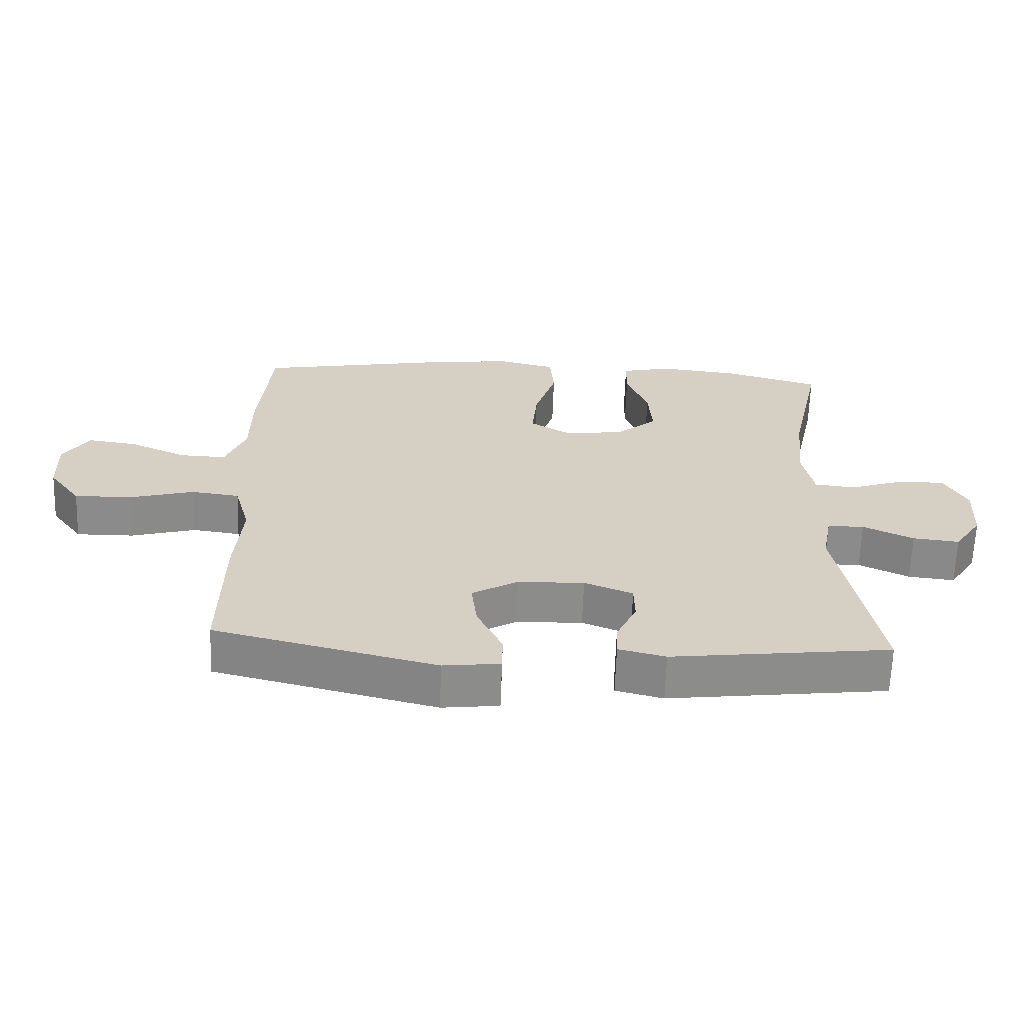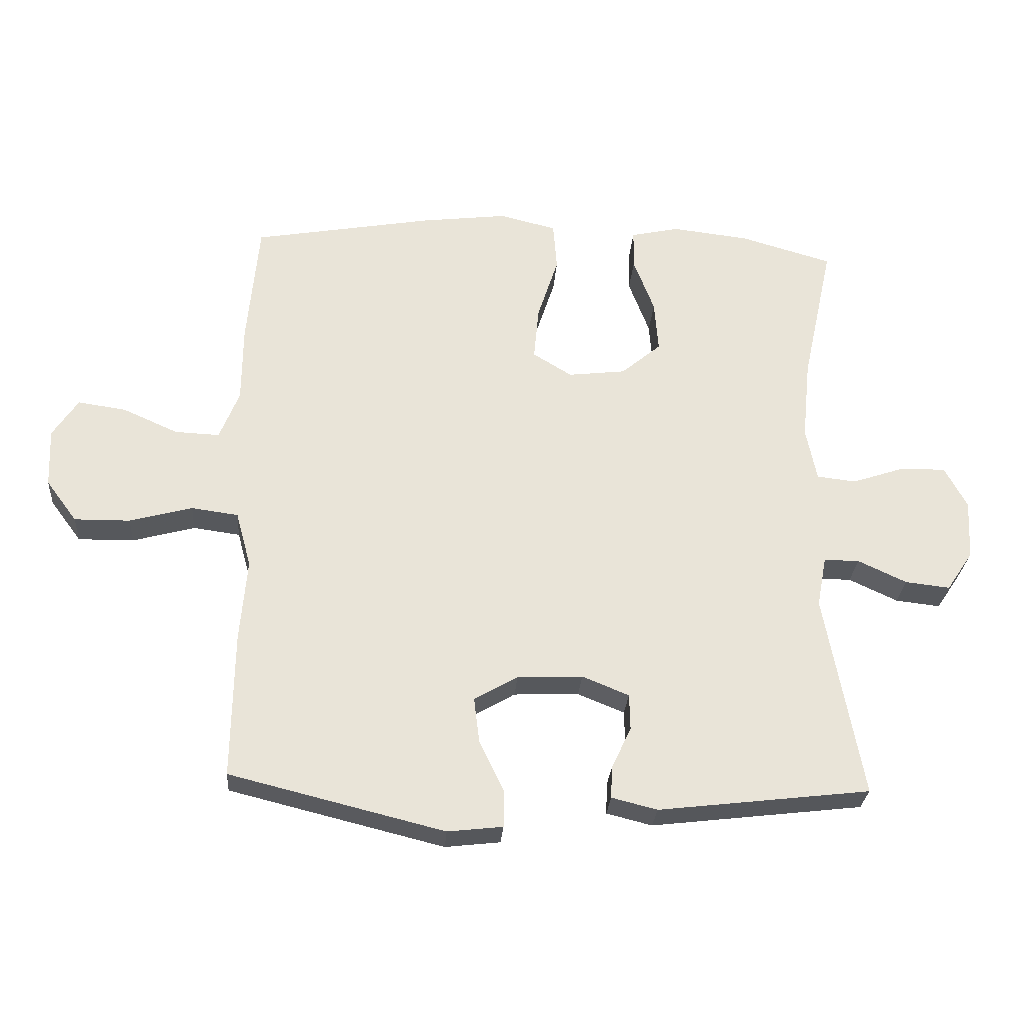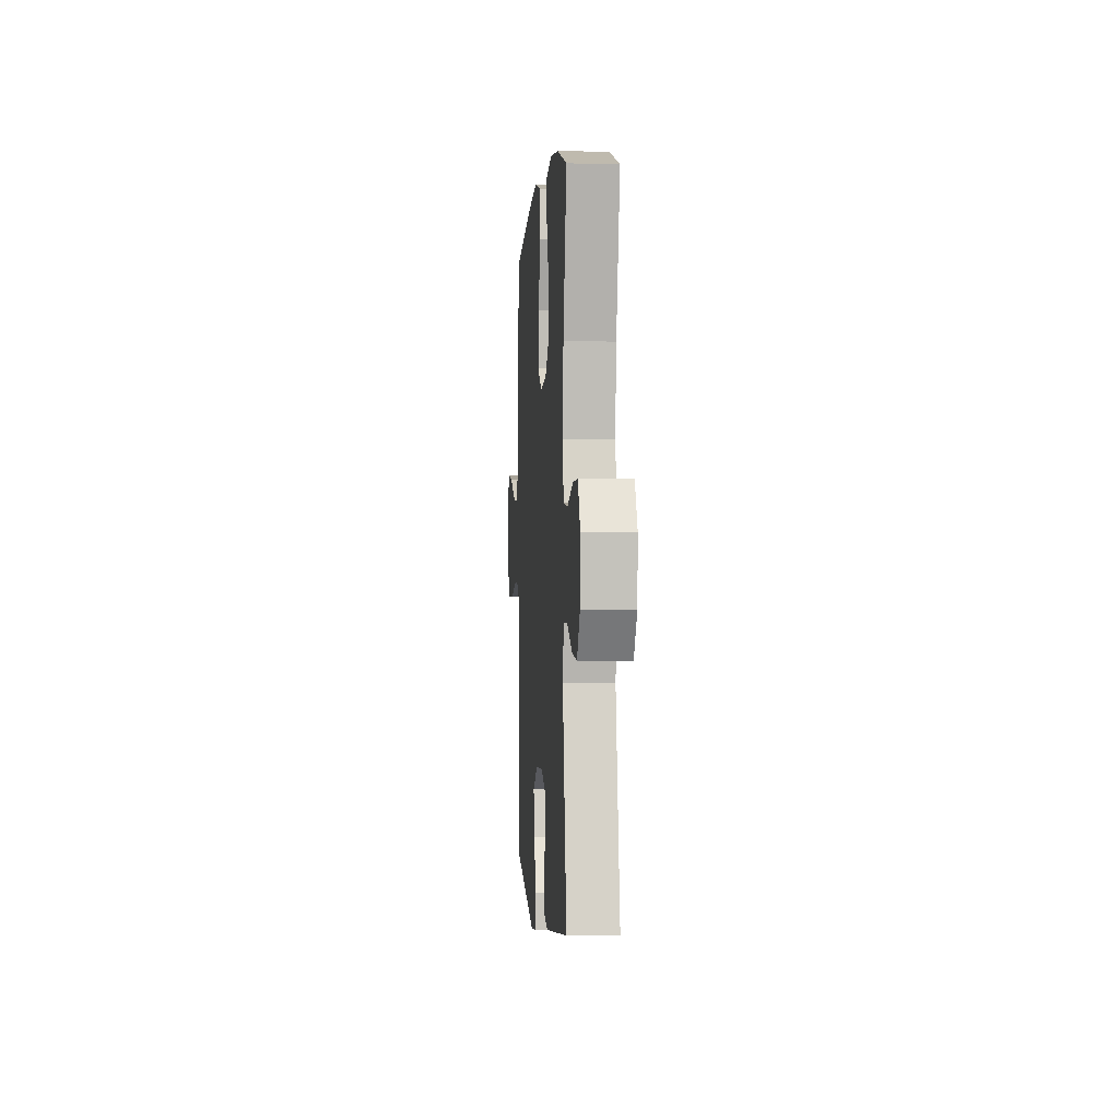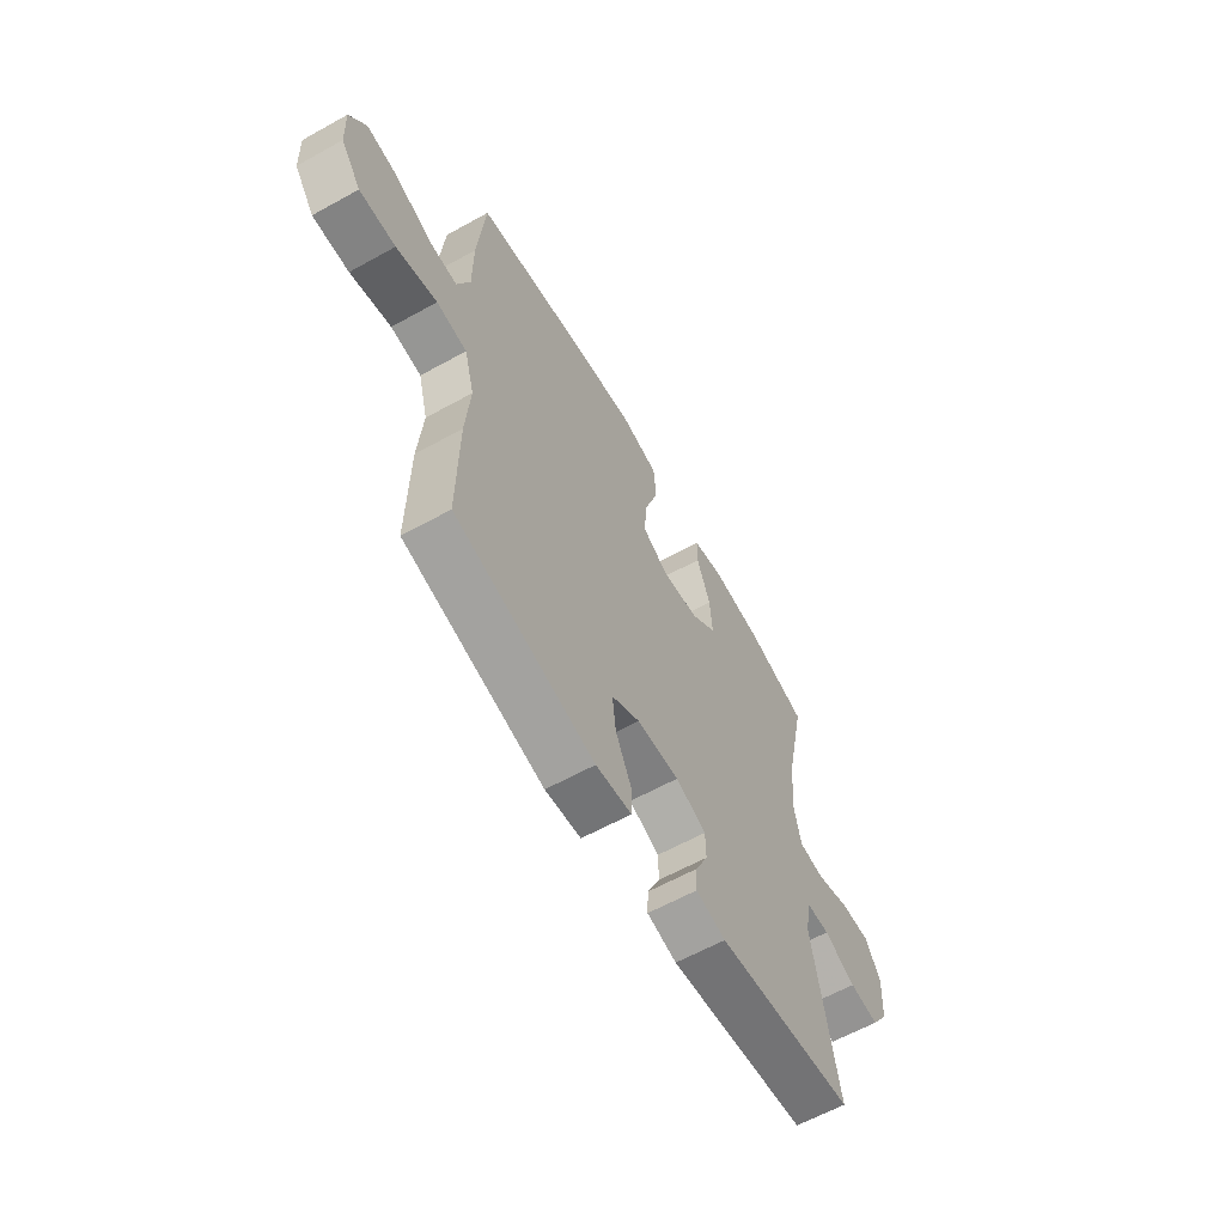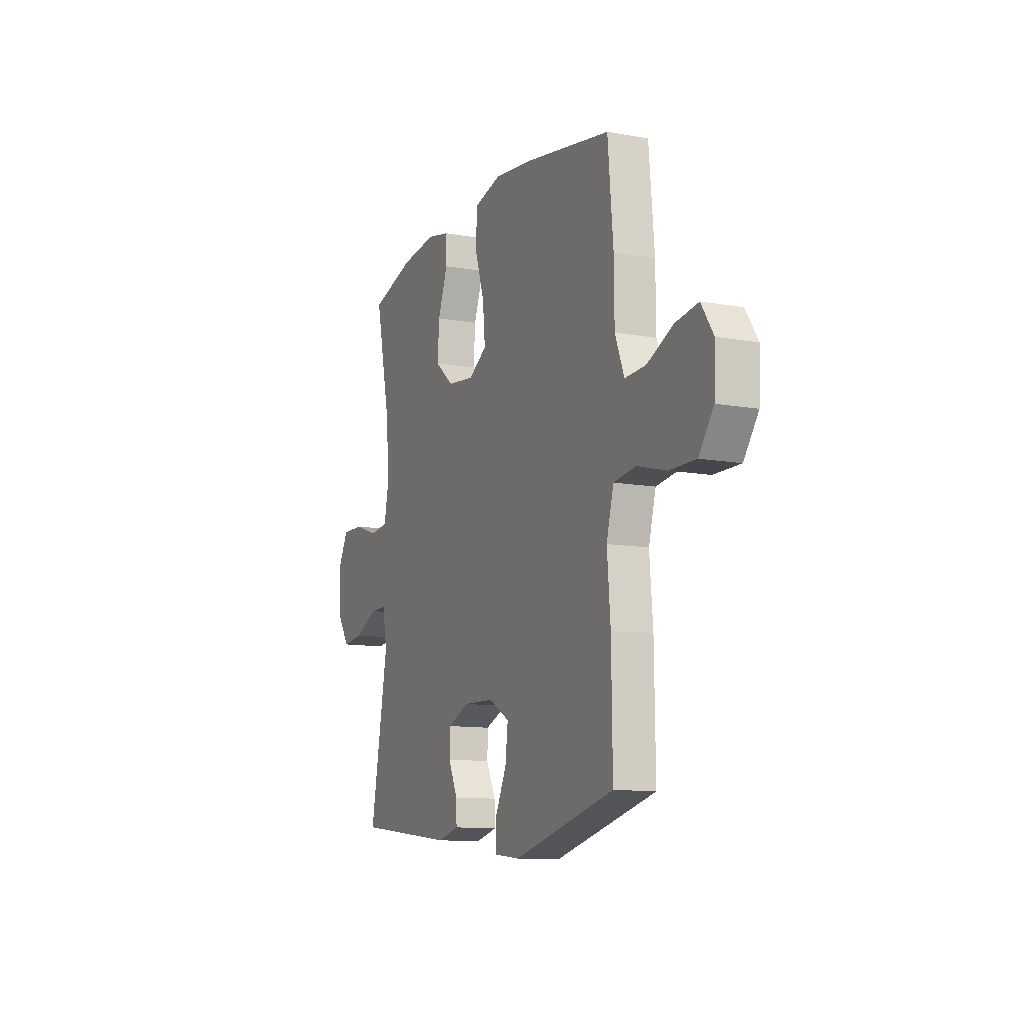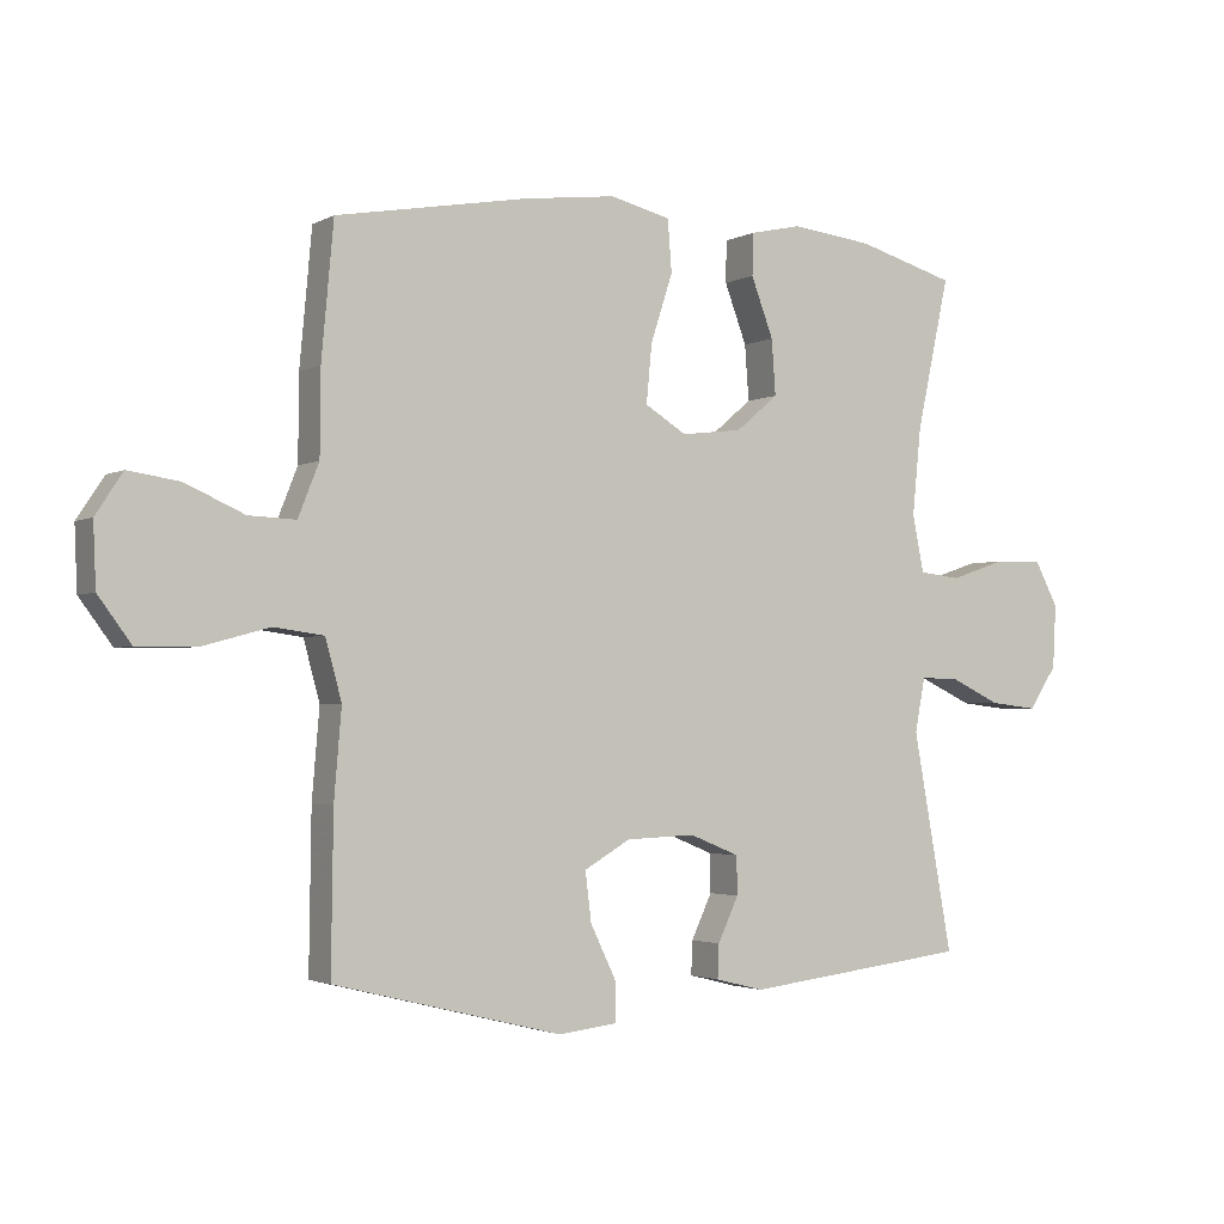
<metadata>
{"format":"obj","ext":"obj","renderer":"f3d","projection":"perspective","resolution":1024,"background":"white","views":[{"elev":-63.9,"azim":-1.9,"up":"+Z"},{"elev":-28.1,"azim":-4.2,"up":"+Z"},{"elev":-0.6,"azim":85.5,"up":"+Z"},{"elev":-61.6,"azim":-60.6,"up":"+Z"},{"elev":-11.4,"azim":-113.7,"up":"+Z"},{"elev":-2.5,"azim":-30.4,"up":"+Z"}]}
</metadata>
<code>
v -0.5 0.07 -0.5
v -0.497 0.07 -0.269
v -0.486 0.07 -0.138
v -0.51 0.07 -0.05
v -0.584 0.07 -0.04
v -0.683 0.07 -0.067
v -0.771 0.07 -0.068
v -0.82 0.07 -0.002
v -0.824 0.07 0.091
v -0.784 0.07 0.152
v -0.708 0.07 0.141
v -0.62 0.07 0.102
v -0.55 0.07 0.099
v -0.519 0.07 0.177
v -0.518 0.07 0.302
v -0.5 0.07 0.5
v -0.215 0.07 0.551
v -0.078 0.07 0.568
v 0.012 0.07 0.546
v 0.018 0.07 0.469
v -0.015 0.07 0.367
v -0.023 0.07 0.281
v 0.039 0.07 0.243
v 0.13 0.07 0.254
v 0.193 0.07 0.307
v 0.187 0.07 0.389
v 0.154 0.07 0.477
v 0.155 0.07 0.539
v 0.232 0.07 0.556
v 0.354 0.07 0.542
v 0.5 0.07 0.5
v 0.451 0.07 0.274
v 0.438 0.07 0.146
v 0.455 0.07 0.061
v 0.517 0.07 0.054
v 0.6 0.07 0.082
v 0.672 0.07 0.083
v 0.707 0.07 0.017
v 0.702 0.07 -0.077
v 0.66 0.07 -0.14
v 0.589 0.07 -0.132
v 0.512 0.07 -0.096
v 0.456 0.07 -0.096
v 0.441 0.07 -0.176
v 0.5 0.07 -0.5
v 0.165 0.07 -0.54
v 0.093 0.07 -0.522
v 0.095 0.07 -0.472
v 0.126 0.07 -0.406
v 0.125 0.07 -0.349
v 0.051 0.07 -0.319
v -0.052 0.07 -0.323
v -0.121 0.07 -0.363
v -0.112 0.07 -0.436
v -0.073 0.07 -0.517
v -0.074 0.07 -0.574
v -0.161 0.07 -0.584
v -0.5 0 -0.5
v -0.497 0 -0.269
v -0.486 0 -0.138
v -0.51 0 -0.05
v -0.584 0 -0.04
v -0.683 0 -0.067
v -0.771 0 -0.068
v -0.82 0 -0.002
v -0.824 0 0.091
v -0.784 0 0.152
v -0.708 0 0.141
v -0.62 0 0.102
v -0.55 0 0.099
v -0.519 0 0.177
v -0.518 0 0.302
v -0.5 0 0.5
v -0.215 0 0.551
v -0.078 0 0.568
v 0.012 0 0.546
v 0.018 0 0.469
v -0.015 0 0.367
v -0.023 0 0.281
v 0.039 0 0.243
v 0.13 0 0.254
v 0.193 0 0.307
v 0.187 0 0.389
v 0.154 0 0.477
v 0.155 0 0.539
v 0.232 0 0.556
v 0.354 0 0.542
v 0.5 0 0.5
v 0.451 0 0.274
v 0.438 0 0.146
v 0.455 0 0.061
v 0.517 0 0.054
v 0.6 0 0.082
v 0.672 0 0.083
v 0.707 0 0.017
v 0.702 0 -0.077
v 0.66 0 -0.14
v 0.589 0 -0.132
v 0.512 0 -0.096
v 0.456 0 -0.096
v 0.441 0 -0.176
v 0.5 0 -0.5
v 0.165 0 -0.54
v 0.093 0 -0.522
v 0.095 0 -0.472
v 0.126 0 -0.406
v 0.125 0 -0.349
v 0.051 0 -0.319
v -0.052 0 -0.323
v -0.121 0 -0.363
v -0.112 0 -0.436
v -0.073 0 -0.517
v -0.074 0 -0.574
v -0.161 0 -0.584
f 1 2 3
f 57 1 3
f 56 57 3
f 55 56 3
f 54 55 3
f 53 54 3 4
f 52 53 4
f 51 52 4
f 50 51 4
f 47 48 49
f 46 47 49
f 45 46 49
f 44 45 49
f 43 44 49 50
f 40 41 42
f 39 40 42
f 38 39 42
f 37 38 42
f 36 37 42
f 35 36 42
f 34 35 42 43
f 43 50 4
f 34 43 4
f 33 34 4
f 30 31 32
f 29 30 32
f 28 29 32
f 27 28 32
f 26 27 32
f 25 26 32 33
f 19 20 21
f 18 19 21
f 17 18 21
f 16 17 21
f 15 16 21
f 14 15 21
f 13 14 21 22
f 10 11 12
f 9 10 12
f 8 9 12
f 7 8 12
f 6 7 12
f 5 6 12
f 5 12 13
f 13 22 23
f 5 13 23
f 4 5 23
f 24 25 33
f 4 23 24 33
f 60 59 58
f 60 58 114
f 60 114 113
f 60 113 112
f 60 112 111
f 61 60 111 110
f 61 110 109
f 61 109 108
f 61 108 107
f 106 105 104
f 106 104 103
f 106 103 102
f 106 102 101
f 107 106 101 100
f 99 98 97
f 99 97 96
f 99 96 95
f 99 95 94
f 99 94 93
f 99 93 92
f 100 99 92 91
f 61 107 100
f 61 100 91
f 61 91 90
f 89 88 87
f 89 87 86
f 89 86 85
f 89 85 84
f 89 84 83
f 90 89 83 82
f 78 77 76
f 78 76 75
f 78 75 74
f 78 74 73
f 78 73 72
f 78 72 71
f 79 78 71 70
f 69 68 67
f 69 67 66
f 69 66 65
f 69 65 64
f 69 64 63
f 69 63 62
f 70 69 62
f 80 79 70
f 80 70 62
f 80 62 61
f 90 82 81
f 90 81 80 61
f 1 58 59 2
f 2 59 60 3
f 3 60 61 4
f 4 61 62 5
f 5 62 63 6
f 6 63 64 7
f 7 64 65 8
f 8 65 66 9
f 9 66 67 10
f 10 67 68 11
f 11 68 69 12
f 12 69 70 13
f 13 70 71 14
f 14 71 72 15
f 15 72 73 16
f 16 73 74 17
f 17 74 75 18
f 18 75 76 19
f 19 76 77 20
f 20 77 78 21
f 21 78 79 22
f 22 79 80 23
f 23 80 81 24
f 24 81 82 25
f 25 82 83 26
f 26 83 84 27
f 27 84 85 28
f 28 85 86 29
f 29 86 87 30
f 30 87 88 31
f 31 88 89 32
f 32 89 90 33
f 33 90 91 34
f 34 91 92 35
f 35 92 93 36
f 36 93 94 37
f 37 94 95 38
f 38 95 96 39
f 39 96 97 40
f 40 97 98 41
f 41 98 99 42
f 42 99 100 43
f 43 100 101 44
f 44 101 102 45
f 45 102 103 46
f 46 103 104 47
f 47 104 105 48
f 48 105 106 49
f 49 106 107 50
f 50 107 108 51
f 51 108 109 52
f 52 109 110 53
f 53 110 111 54
f 54 111 112 55
f 55 112 113 56
f 56 113 114 57
f 57 114 58 1

</code>
